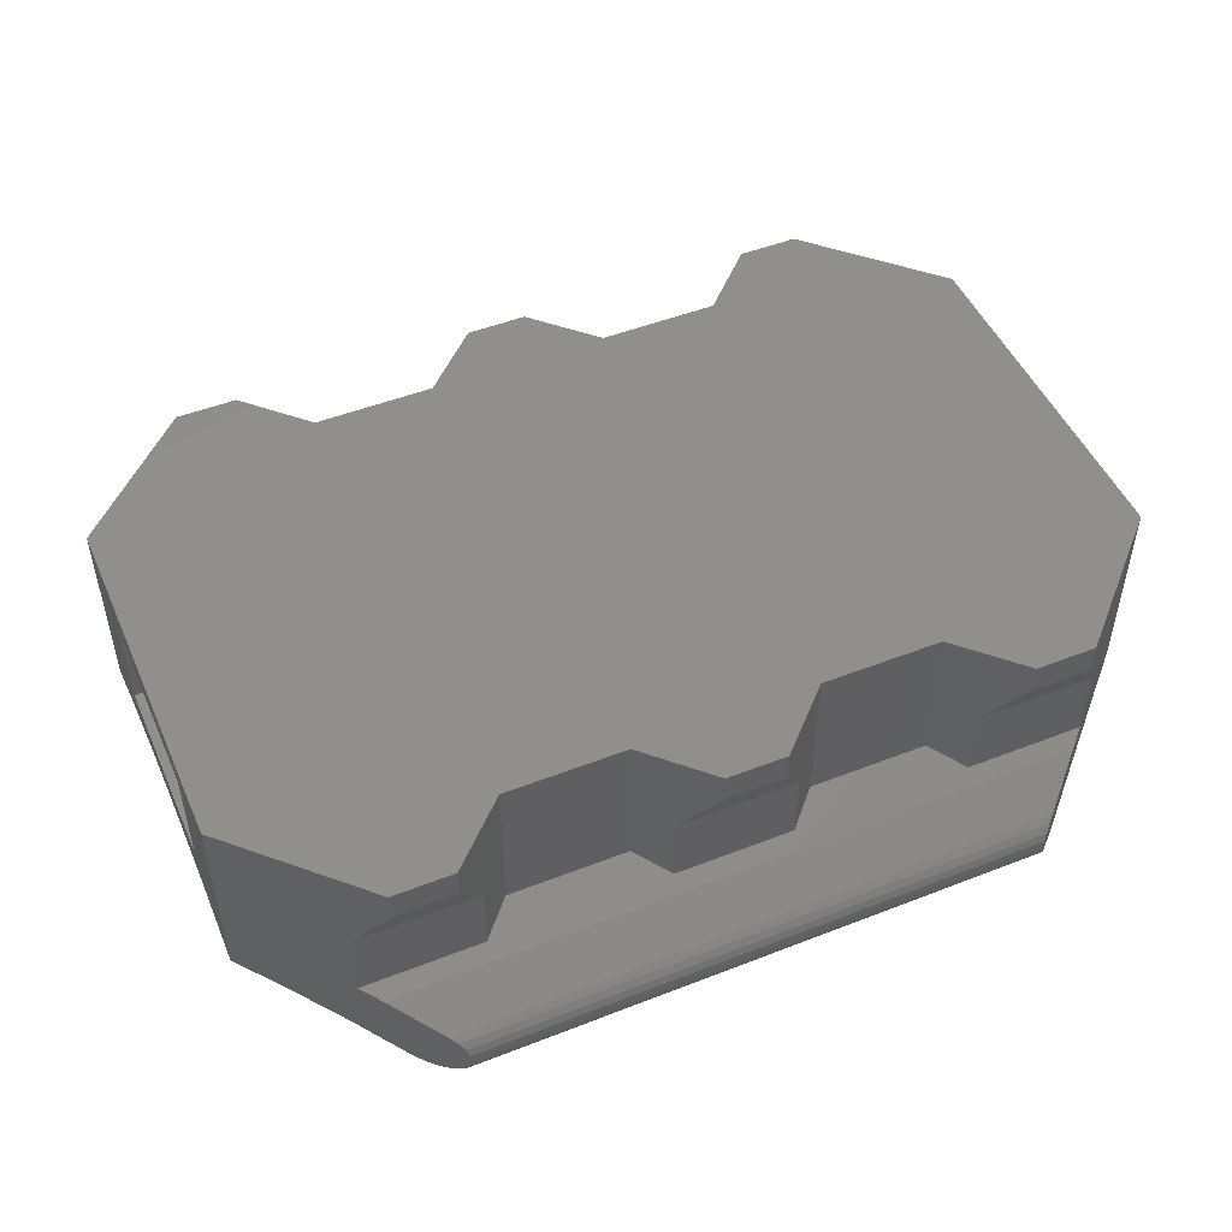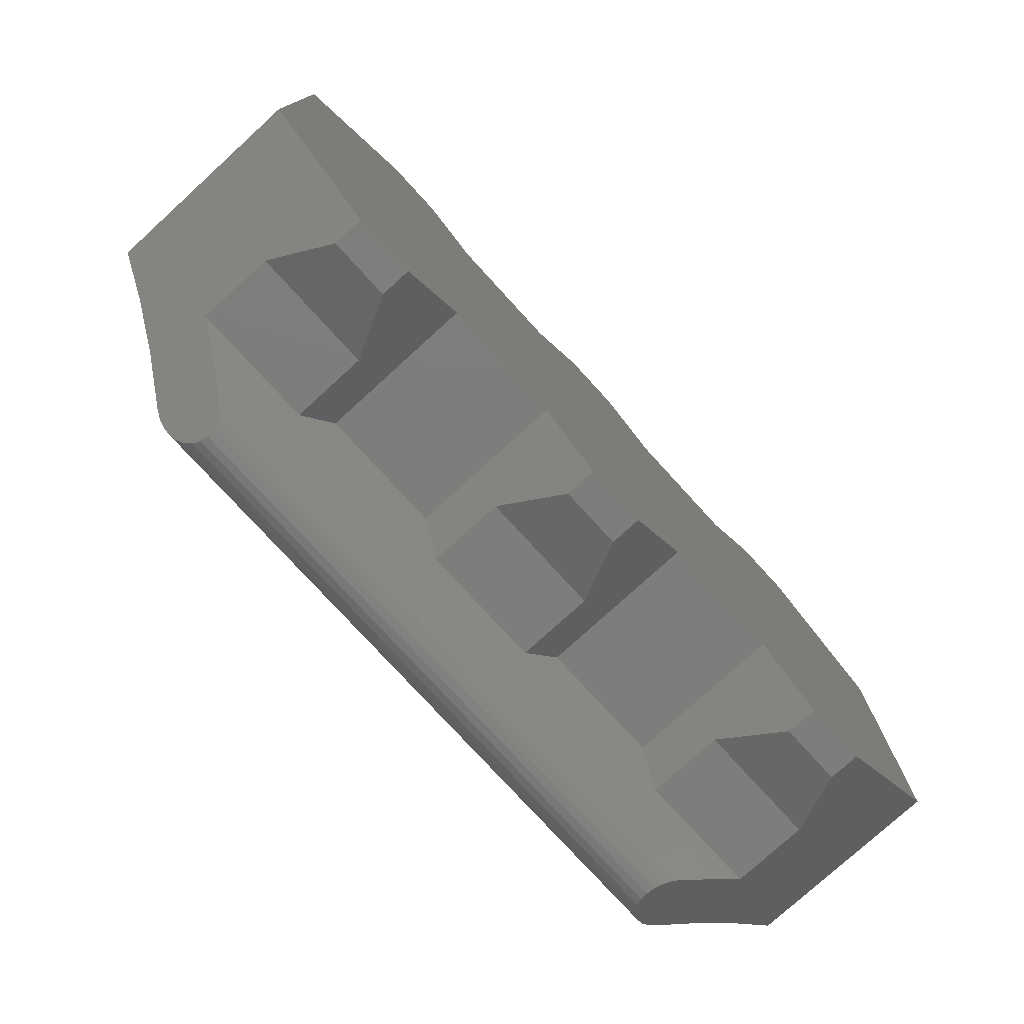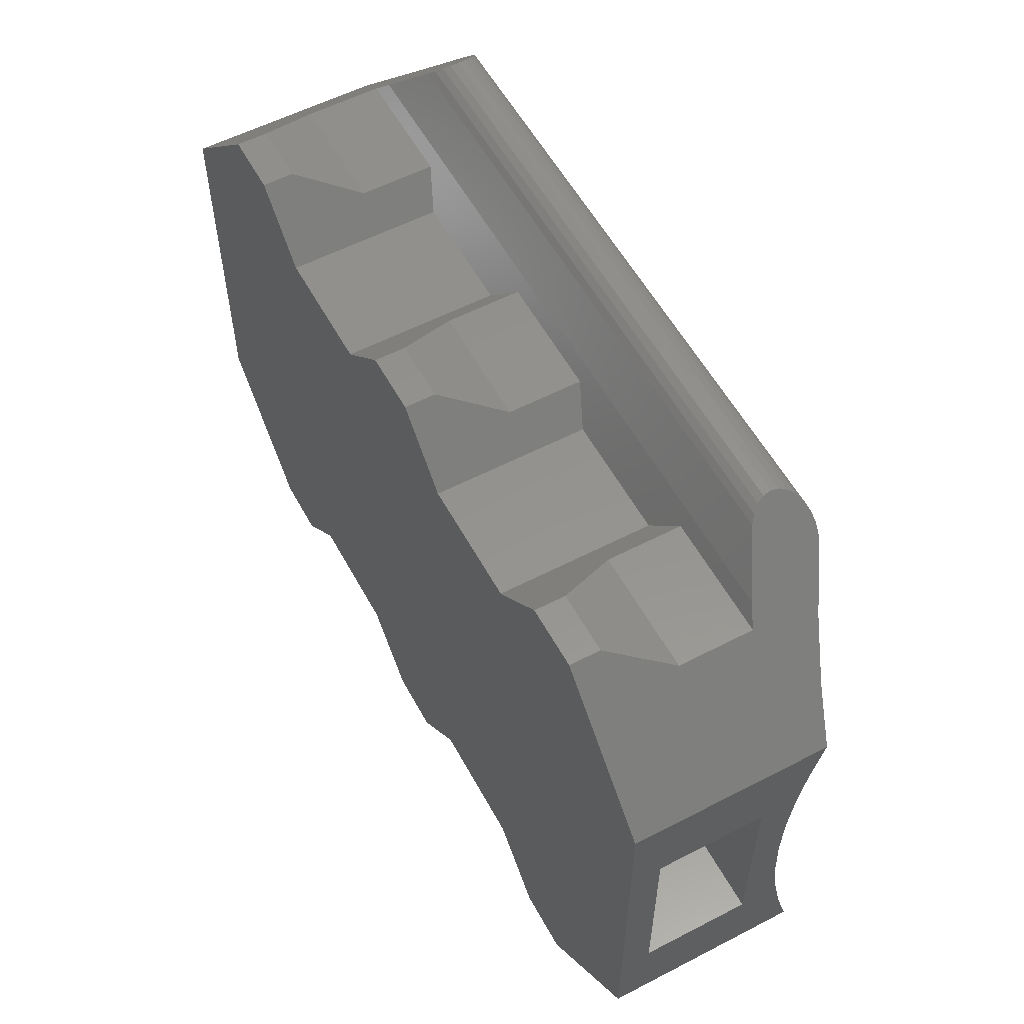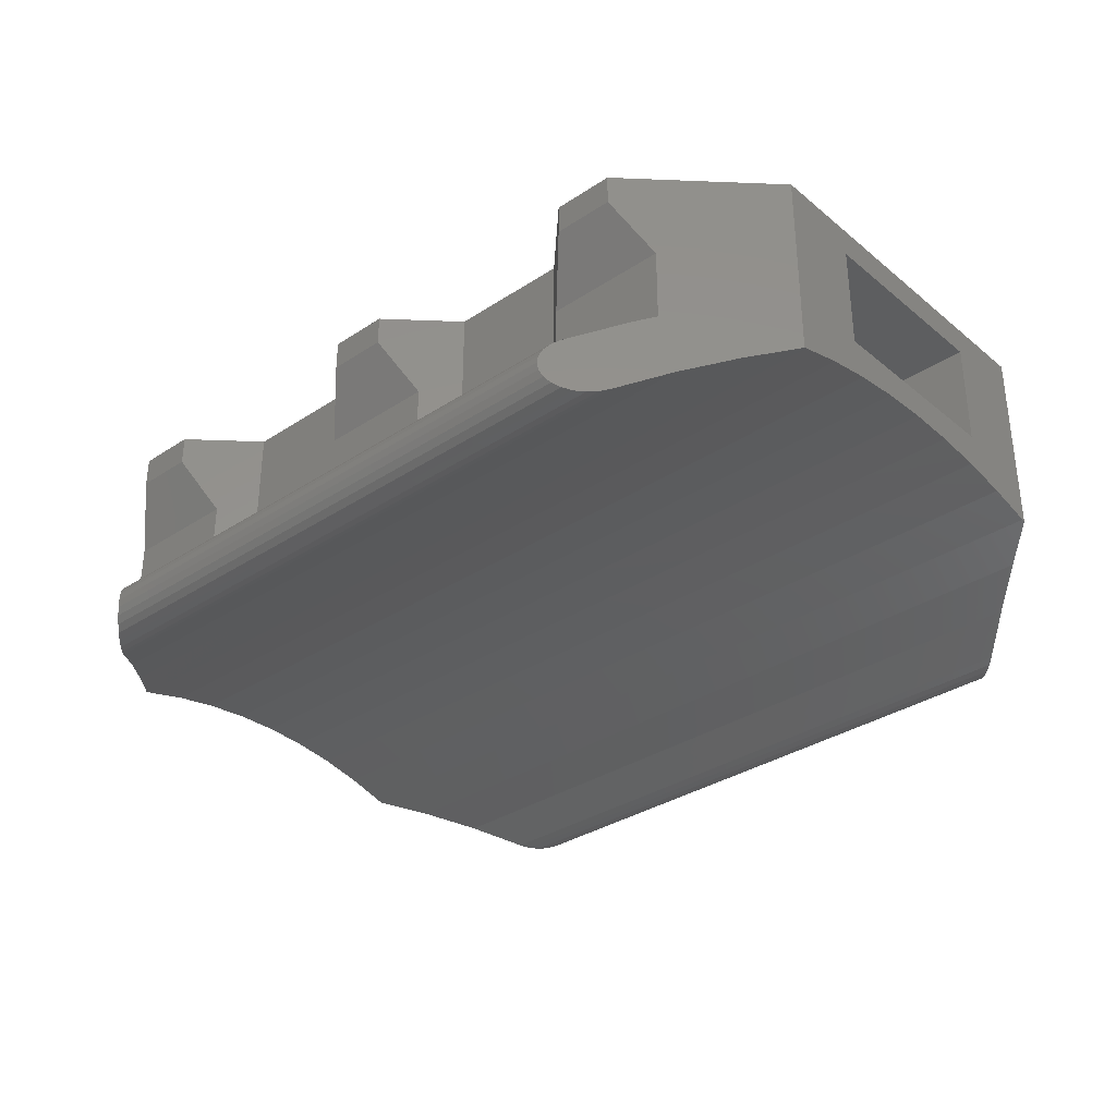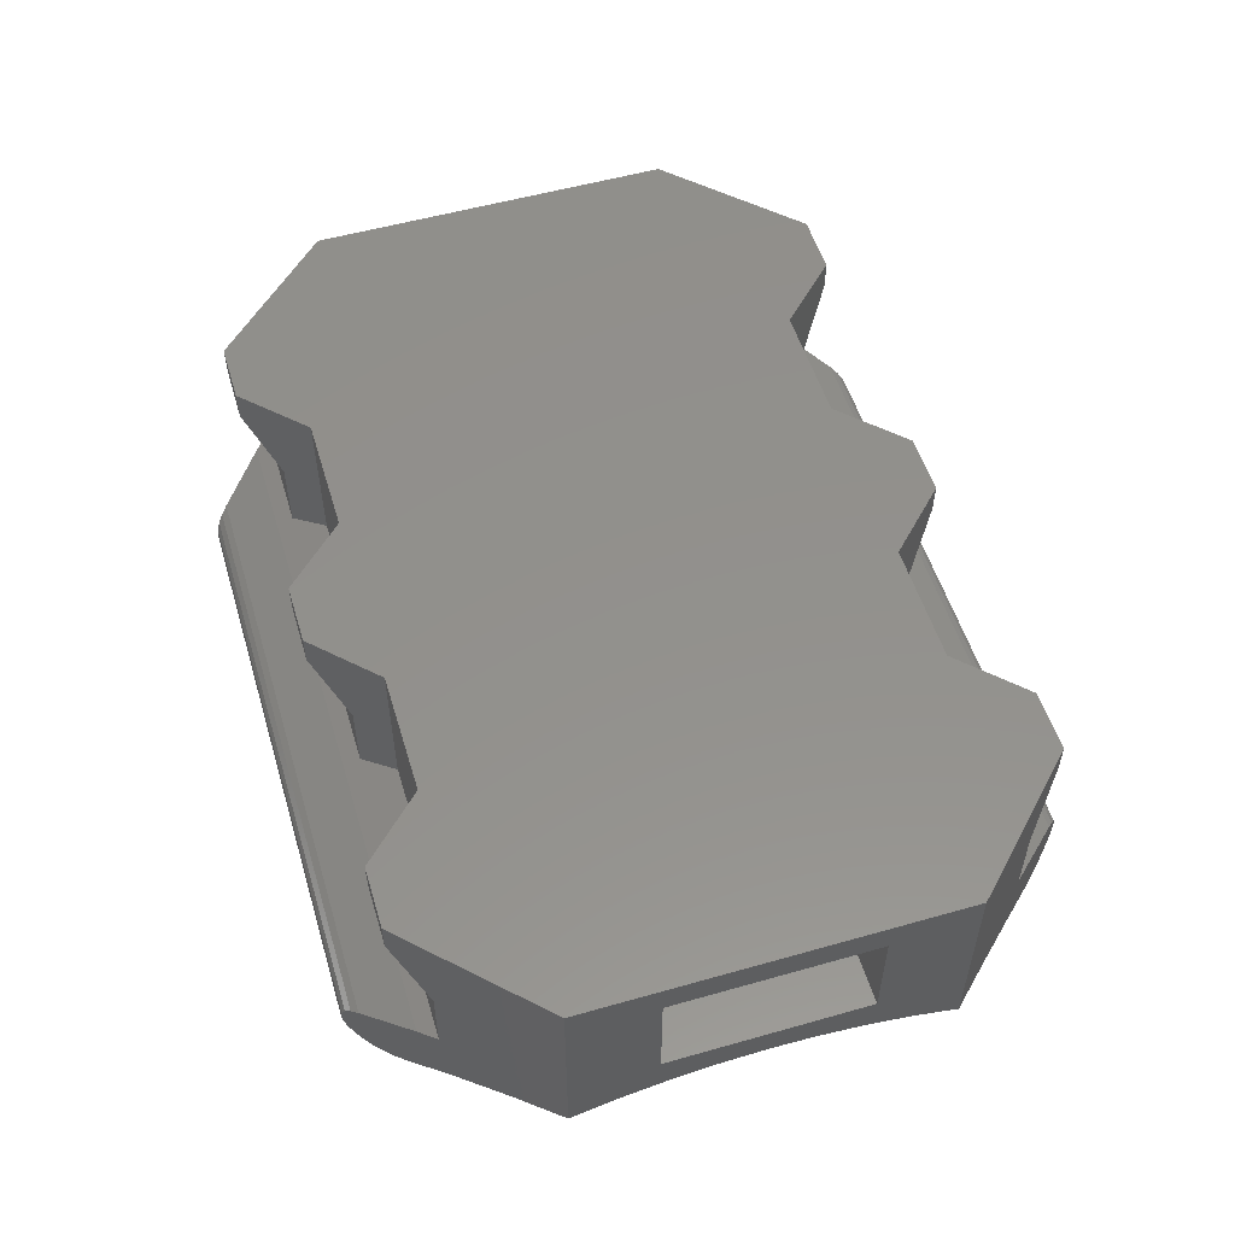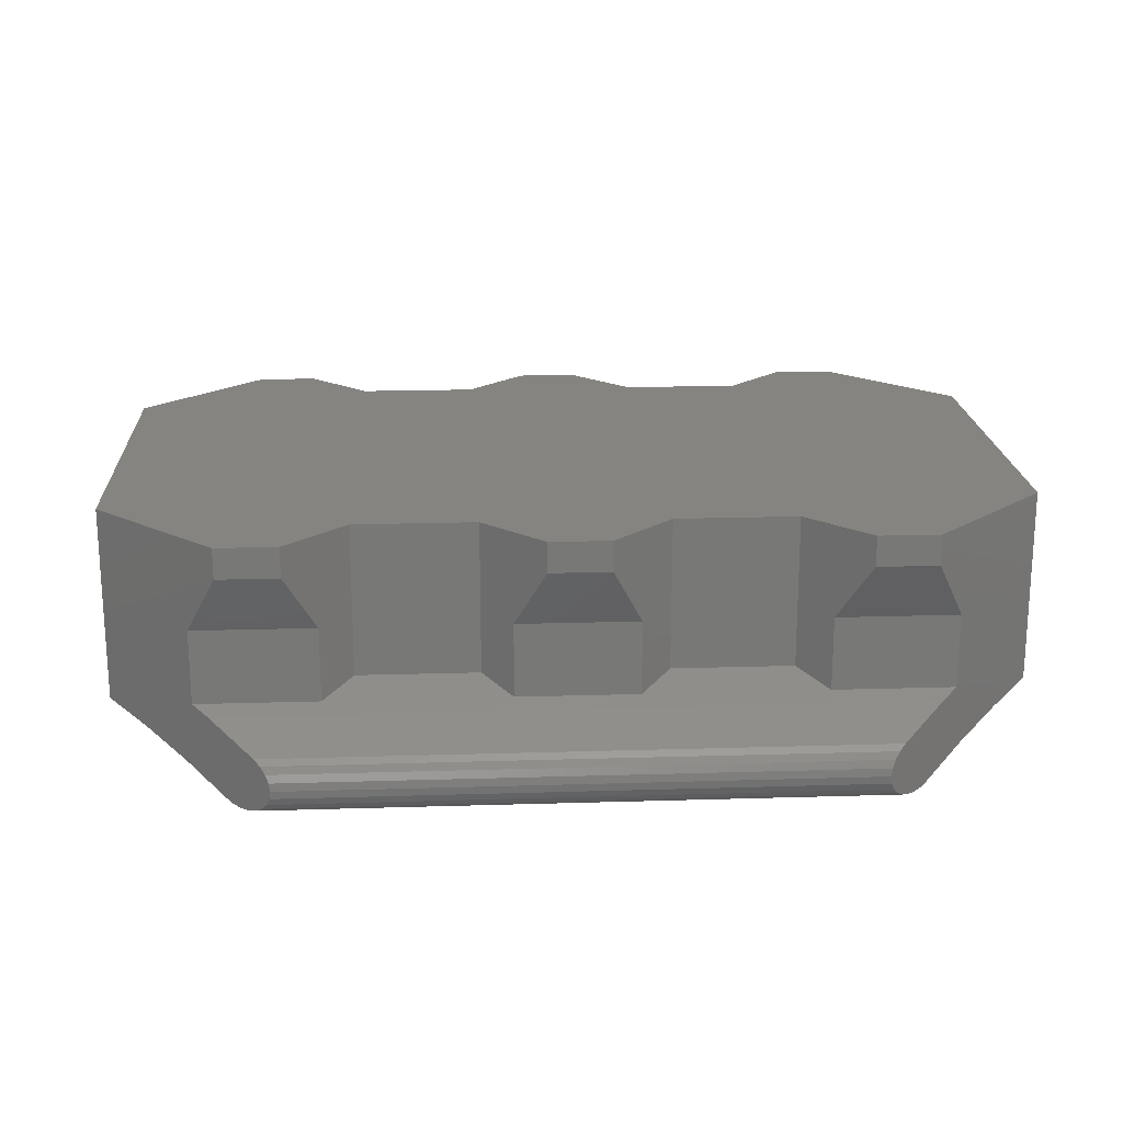
<metadata>
{"format":"stl","ext":"stl","renderer":"f3d","projection":"perspective","resolution":1024,"background":"white","views":[{"elev":49.3,"azim":156.6,"up":"+Z"},{"elev":-77.0,"azim":-47.6,"up":"+Y"},{"elev":56.6,"azim":61.6,"up":"+Y"},{"elev":-33.5,"azim":-138.1,"up":"+Z"},{"elev":54.1,"azim":-106.8,"up":"+Z"},{"elev":19.4,"azim":176.7,"up":"+Z"}]}
</metadata>
<code>
# stl→obj: 162 verts, 324 faces
v -174.9 -199.7 -0.2975
v -165 -199.6 -0.218
v -175 -199.6 -0.218
v -165.1 -199.7 -0.2975
v -162.5 -195.6 0.144
v -177.5 -196.3 0.004998
v -177.5 -195.6 0.144
v -162.5 -196.3 0.004998
v -162.5 -194.1 0.2557
v -177.5 -194.9 0.2278
v -177.5 -194.1 0.2557
v -162.5 -194.9 0.2278
v -170.5 -189.1 2.506
v -169 -189.6 1.506
v -171 -189.6 1.506
v -169.5 -189.1 2.506
v -174.8 -199.8 -0.401
v -165.2 -199.8 -0.401
v -165.2 -199.8 -0.901
v -174.9 -199.7 -1.005
v -165.1 -199.7 -1.005
v -174.8 -199.8 -0.901
v -165.2 -199.9 -0.5216
v -174.8 -199.9 -0.5216
v -175.1 -188.7 -1.134
v -164.8 -188.9 -1.151
v -175.2 -188.9 -1.151
v -164.9 -188.7 -1.134
v -177.5 -197.1 -0.1886
v -162.5 -197.1 -0.1886
v -175 -188.6 -1.084
v -165 -188.6 -1.084
v -176 -189.6 1.506
v -174.5 -189.1 2.506
v -174 -189.6 1.506
v -175.5 -189.1 2.506
v -175.4 -189 -1.134
v -164.5 -189.1 -1.084
v -175.5 -189.1 -1.084
v -164.6 -189 -1.134
v -165.5 -189.1 2.506
v -164 -189.6 1.506
v -166 -189.6 1.506
v -164.5 -189.1 2.506
v -162.5 -193.4 0.2278
v -177.5 -193.4 0.2278
v -174.9 -188.5 -0.2975
v -165.2 -188.4 -0.401
v -174.8 -188.4 -0.401
v -165.1 -188.5 -0.2975
v -163.8 -198.5 -0.7346
v -175.5 -199.1 -1.084
v -176.2 -198.5 -0.7346
v -164.5 -199.1 -1.084
v -174.8 -188.4 -0.7804
v -165.2 -188.4 -0.901
v -174.8 -188.4 -0.901
v -165.2 -188.4 -0.7804
v -169.5 -199.1 2.506
v -171 -198.6 1.506
v -169 -198.6 1.506
v -170.5 -199.1 2.506
v -164 -198.6 1.506
v -165.5 -199.1 2.506
v -166 -198.6 1.506
v -164.5 -199.1 2.506
v -162.5 -191.9 0.004998
v -177.5 -192.6 0.144
v -177.5 -191.9 0.004998
v -162.5 -192.6 0.144
v -174 -189.6 0.2854
v -175.7 -189.3 0.1664
v -176 -189.6 0.2854
v -164.3 -189.3 0.1664
v -171 -189.6 0.2854
v -173.5 -190.1 0.5035
v -171.5 -190.1 0.5035
v -169 -189.6 0.2854
v -166 -189.6 0.2854
v -168.5 -190.1 0.5035
v -166.5 -190.1 0.5035
v -164 -189.6 0.2854
v -165.1 -188.5 -1.005
v -174.9 -188.5 -1.005
v -175.7 -198.9 0.1664
v -174 -198.6 0.2854
v -176 -198.6 0.2854
v -164.3 -198.9 0.1664
v -171 -198.6 0.2854
v -173.5 -198.1 0.5035
v -171.5 -198.1 0.5035
v -169 -198.6 0.2854
v -166 -198.6 0.2854
v -168.5 -198.1 0.5035
v -166.5 -198.1 0.5035
v -164 -198.6 0.2854
v -163.2 -197.8 -0.4355
v -176.8 -197.8 -0.4355
v -165.2 -199.9 -0.7804
v -174.8 -199.9 -0.7804
v -165 -199.6 -1.084
v -175 -199.6 -1.084
v -176.8 -190.5 -0.4355
v -177.5 -191.2 -0.1886
v -177.5 -191.1 -0.2069
v -162.5 -191.2 -0.1886
v -163.2 -190.5 -0.4355
v -162.5 -191.1 -0.2069
v -165.2 -199.9 -0.651
v -174.8 -199.9 -0.651
v -164.6 -199.2 -1.134
v -175.2 -199.4 -1.151
v -175.4 -199.2 -1.134
v -164.8 -199.4 -1.151
v -165 -188.6 -0.218
v -175 -188.6 -0.218
v -174.5 -199.1 2.506
v -176 -198.6 1.506
v -174 -198.6 1.506
v -175.5 -199.1 2.506
v -176.2 -189.8 -0.7346
v -163.8 -189.8 -0.7346
v -174.8 -188.4 -0.5216
v -165.2 -188.4 -0.5216
v -164.9 -199.5 -1.134
v -175.1 -199.5 -1.134
v -174.8 -188.4 -0.651
v -165.2 -188.4 -0.651
v -177.5 -197.1 -0.2069
v -162.5 -197.1 -0.2069
v -175.5 -199.1 3.006
v -177.5 -191.1 3.006
v -177.5 -197.1 3.006
v -175.5 -189.1 3.006
v -174.5 -199.1 3.006
v -174.5 -189.1 3.006
v -173.5 -198.1 3.006
v -173.5 -190.1 3.006
v -171.5 -198.1 3.006
v -171.5 -190.1 3.006
v -170.5 -189.1 3.006
v -170.5 -199.1 3.006
v -169.5 -199.1 3.006
v -169.5 -189.1 3.006
v -168.5 -198.1 3.006
v -168.5 -190.1 3.006
v -166.5 -198.1 3.006
v -166.5 -190.1 3.006
v -165.5 -199.1 3.006
v -165.5 -189.1 3.006
v -164.5 -199.1 3.006
v -164.5 -189.1 3.006
v -162.5 -191.1 3.006
v -162.5 -197.1 3.006
v -177.5 -195.7 2.506
v -177.5 -192.5 2.506
v -177.5 -192.5 0.7557
v -177.5 -195.7 0.7557
v -162.5 -195.7 0.7557
v -162.5 -192.5 0.7557
v -162.5 -192.5 2.506
v -162.5 -195.7 2.506
f 1 2 3
f 2 1 4
f 5 6 7
f 6 5 8
f 9 10 11
f 10 9 12
f 13 14 15
f 14 13 16
f 4 17 18
f 17 4 1
f 19 20 21
f 20 19 22
f 23 17 24
f 17 23 18
f 25 26 27
f 26 25 28
f 8 29 6
f 29 8 30
f 31 28 25
f 28 31 32
f 33 34 35
f 34 33 36
f 37 38 39
f 38 37 40
f 41 42 43
f 42 41 44
f 45 11 46
f 11 45 9
f 47 48 49
f 48 47 50
f 51 52 53
f 52 51 54
f 55 56 57
f 56 55 58
f 59 60 61
f 60 59 62
f 63 64 65
f 64 63 66
f 67 68 69
f 68 67 70
f 71 72 73
f 72 71 74
f 74 71 75
f 75 71 76
f 75 76 77
f 74 75 78
f 74 78 79
f 79 78 80
f 79 80 81
f 74 79 82
f 70 46 68
f 46 70 45
f 57 83 84
f 83 57 56
f 12 7 10
f 7 12 5
f 85 86 87
f 86 85 88
f 86 88 89
f 86 89 90
f 90 89 91
f 89 88 92
f 92 88 93
f 92 93 94
f 94 93 95
f 93 88 96
f 97 53 98
f 53 97 51
f 99 22 19
f 22 99 100
f 101 20 102
f 20 101 21
f 103 104 105
f 104 103 106
f 106 103 107
f 106 107 108
f 109 100 99
f 100 109 110
f 111 112 113
f 112 111 114
f 27 40 37
f 40 27 26
f 115 47 116
f 47 115 50
f 117 118 119
f 118 117 120
f 121 107 103
f 107 121 122
f 84 32 31
f 32 84 83
f 39 122 121
f 122 39 38
f 123 48 124
f 48 123 49
f 125 102 126
f 102 125 101
f 3 88 85
f 88 3 2
f 127 124 128
f 124 127 123
f 109 24 110
f 24 109 23
f 30 129 29
f 129 30 98
f 98 30 97
f 97 30 130
f 114 126 112
f 126 114 125
f 54 113 52
f 113 54 111
f 127 58 55
f 58 127 128
f 74 116 72
f 116 74 115
f 106 69 104
f 69 106 67
f 131 132 133
f 132 131 134
f 134 131 135
f 134 135 136
f 136 135 137
f 136 137 138
f 138 137 139
f 138 139 140
f 140 139 141
f 141 139 142
f 141 142 143
f 141 143 144
f 144 143 145
f 144 145 146
f 146 145 147
f 146 147 148
f 148 147 149
f 148 149 150
f 150 149 151
f 150 151 152
f 152 151 153
f 153 151 154
f 139 90 91
f 90 139 137
f 78 146 80
f 146 78 14
f 146 14 144
f 144 14 16
f 135 120 117
f 120 135 131
f 133 155 129
f 155 133 132
f 129 155 29
f 29 155 6
f 155 132 156
f 156 132 157
f 157 132 69
f 69 132 104
f 104 132 105
f 6 158 7
f 158 6 155
f 7 158 157
f 7 157 10
f 10 157 11
f 11 157 46
f 46 157 68
f 68 157 69
f 141 16 13
f 16 141 144
f 146 81 80
f 81 146 148
f 150 44 41
f 44 150 152
f 151 64 66
f 64 151 149
f 134 105 132
f 105 134 103
f 103 134 33
f 103 33 121
f 33 134 36
f 121 73 39
f 73 121 33
f 39 73 72
f 39 72 116
f 39 116 37
f 37 116 27
f 27 116 25
f 25 116 31
f 31 116 47
f 31 47 84
f 84 47 49
f 84 49 57
f 57 49 123
f 57 123 55
f 55 123 127
f 150 81 148
f 81 150 43
f 43 150 41
f 79 81 43
f 86 118 87
f 118 86 119
f 38 82 122
f 82 38 74
f 74 38 115
f 115 38 40
f 115 40 26
f 115 26 28
f 115 28 32
f 115 32 83
f 115 83 50
f 50 83 56
f 50 56 48
f 48 56 58
f 48 58 124
f 124 58 128
f 107 153 108
f 153 107 152
f 152 107 42
f 42 107 122
f 42 122 82
f 152 42 44
f 134 34 36
f 34 134 136
f 90 119 86
f 119 135 117
f 135 119 137
f 137 119 90
f 79 42 82
f 42 79 43
f 99 23 109
f 23 99 19
f 23 19 18
f 18 19 21
f 18 21 4
f 4 21 101
f 4 101 2
f 2 101 125
f 2 125 88
f 88 125 114
f 88 114 111
f 88 111 54
f 88 54 51
f 88 51 96
f 96 51 63
f 63 151 66
f 151 63 154
f 154 63 51
f 154 51 97
f 154 97 130
f 143 62 59
f 62 143 142
f 77 15 75
f 15 77 140
f 15 140 13
f 13 140 141
f 15 78 75
f 78 15 14
f 94 61 92
f 61 143 59
f 143 61 145
f 145 61 94
f 133 120 131
f 120 133 118
f 118 133 87
f 87 133 53
f 53 133 98
f 98 133 129
f 24 100 110
f 100 24 17
f 100 17 22
f 22 17 1
f 22 1 20
f 20 1 3
f 20 3 102
f 102 3 85
f 102 85 126
f 126 85 112
f 112 85 113
f 113 85 52
f 52 85 53
f 53 85 87
f 147 94 95
f 94 147 145
f 33 71 73
f 71 33 35
f 138 77 76
f 77 138 140
f 147 64 149
f 64 147 65
f 65 147 93
f 93 147 95
f 61 89 92
f 89 61 60
f 139 62 142
f 62 139 60
f 60 139 89
f 89 139 91
f 71 138 76
f 138 71 35
f 138 35 136
f 136 35 34
f 63 93 96
f 93 63 65
f 5 159 8
f 159 5 160
f 160 5 12
f 160 12 9
f 160 9 45
f 160 45 70
f 160 70 67
f 160 67 161
f 30 154 130
f 154 30 162
f 154 162 153
f 162 30 8
f 162 8 159
f 153 162 161
f 153 161 67
f 153 67 106
f 153 106 108
f 161 155 156
f 155 161 162
f 155 159 158
f 159 155 162
f 159 157 158
f 157 159 160
f 161 157 160
f 157 161 156

</code>
